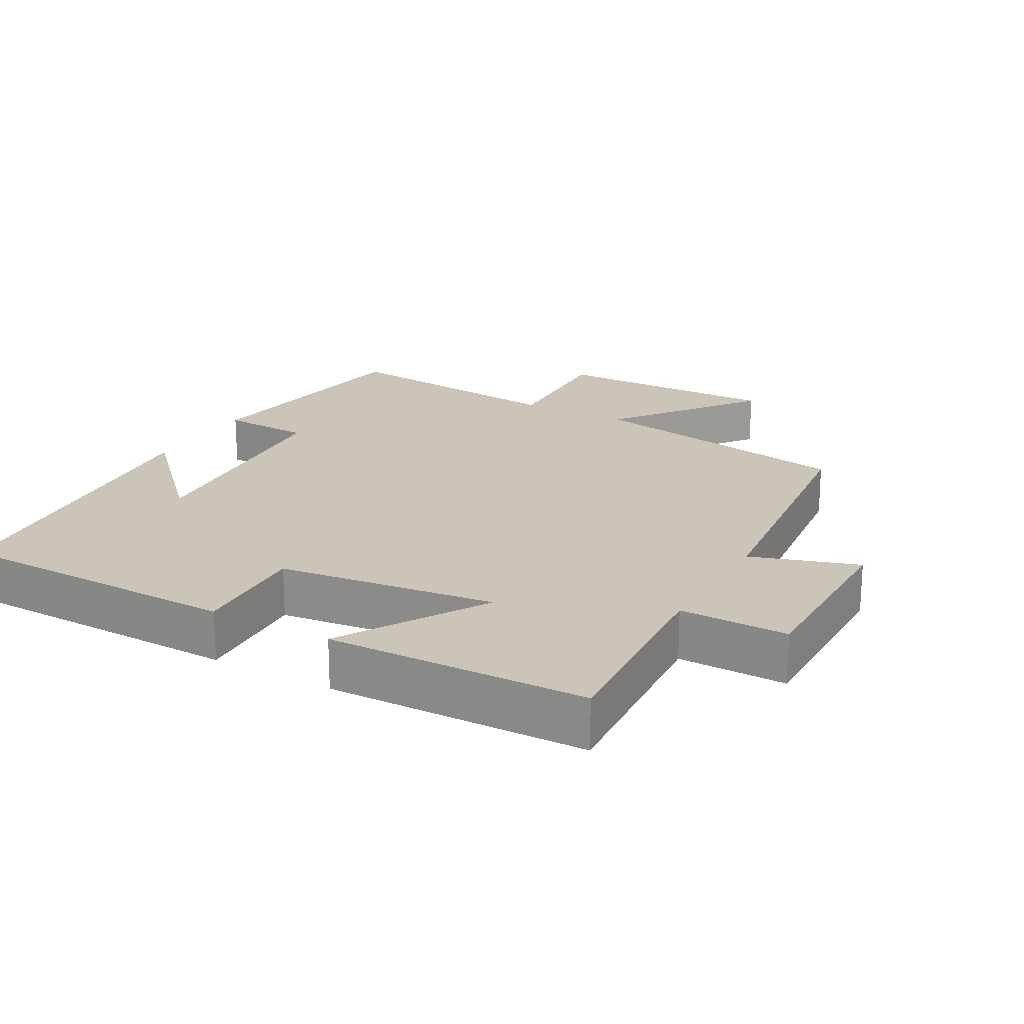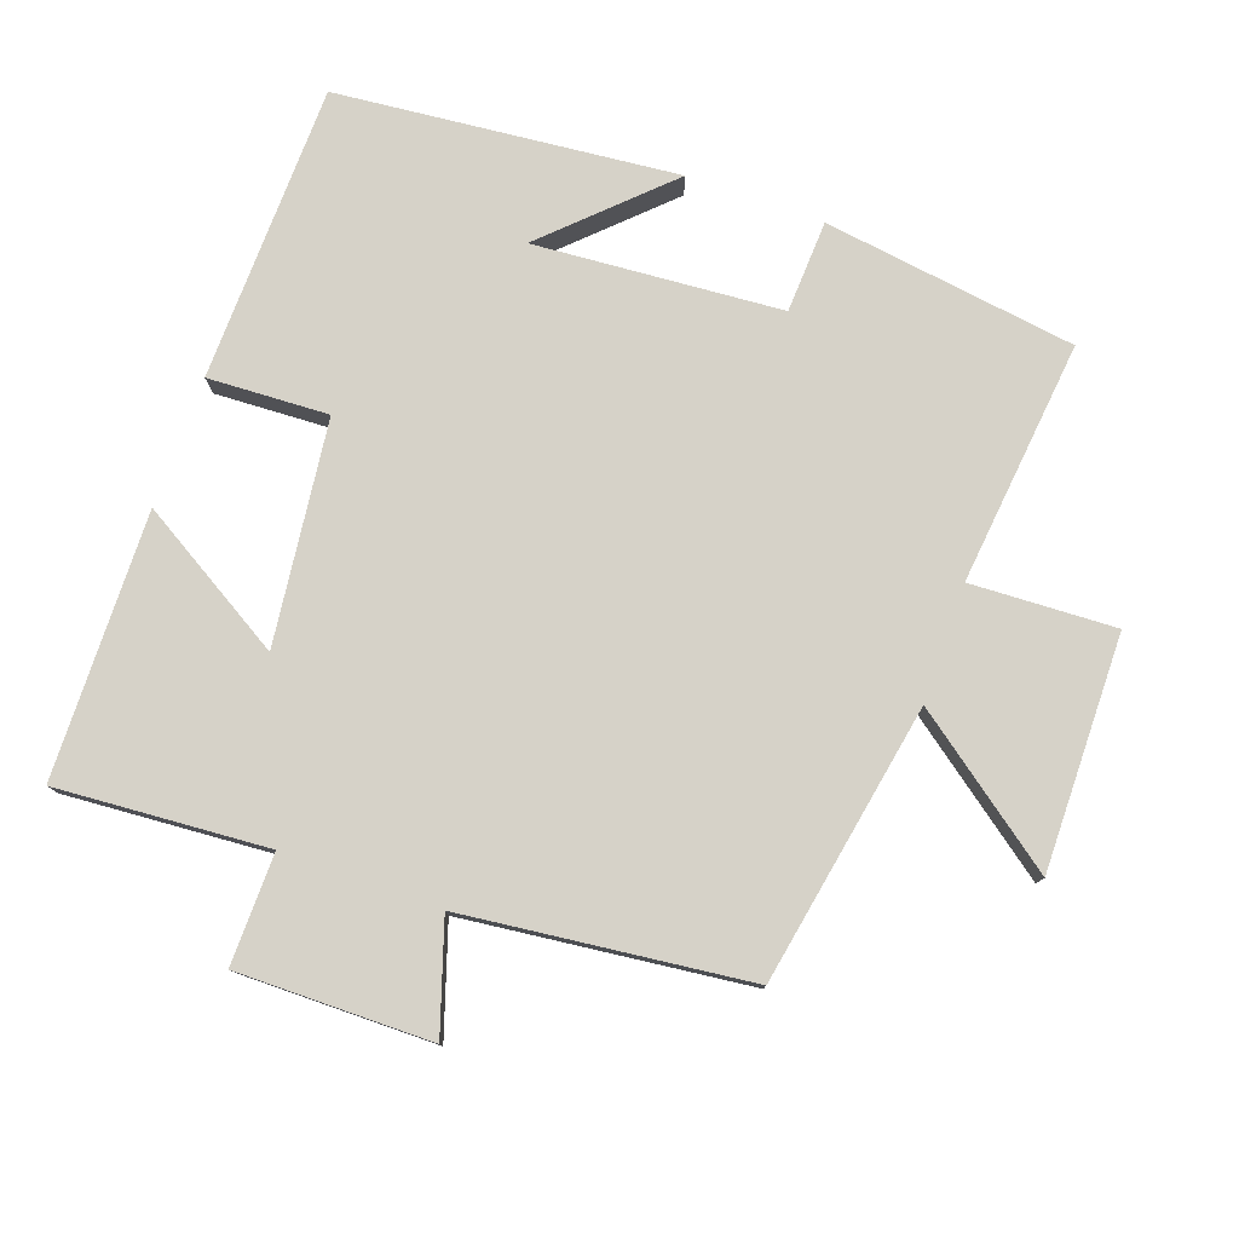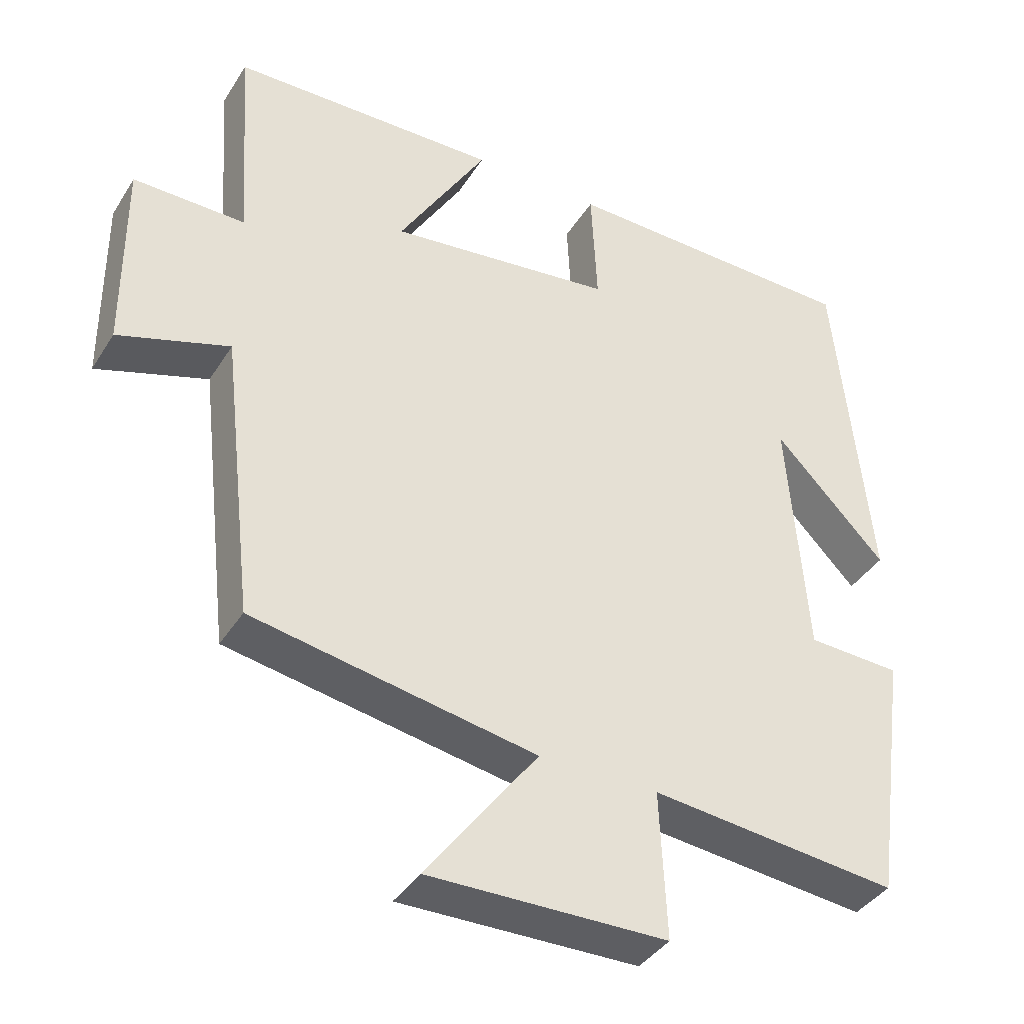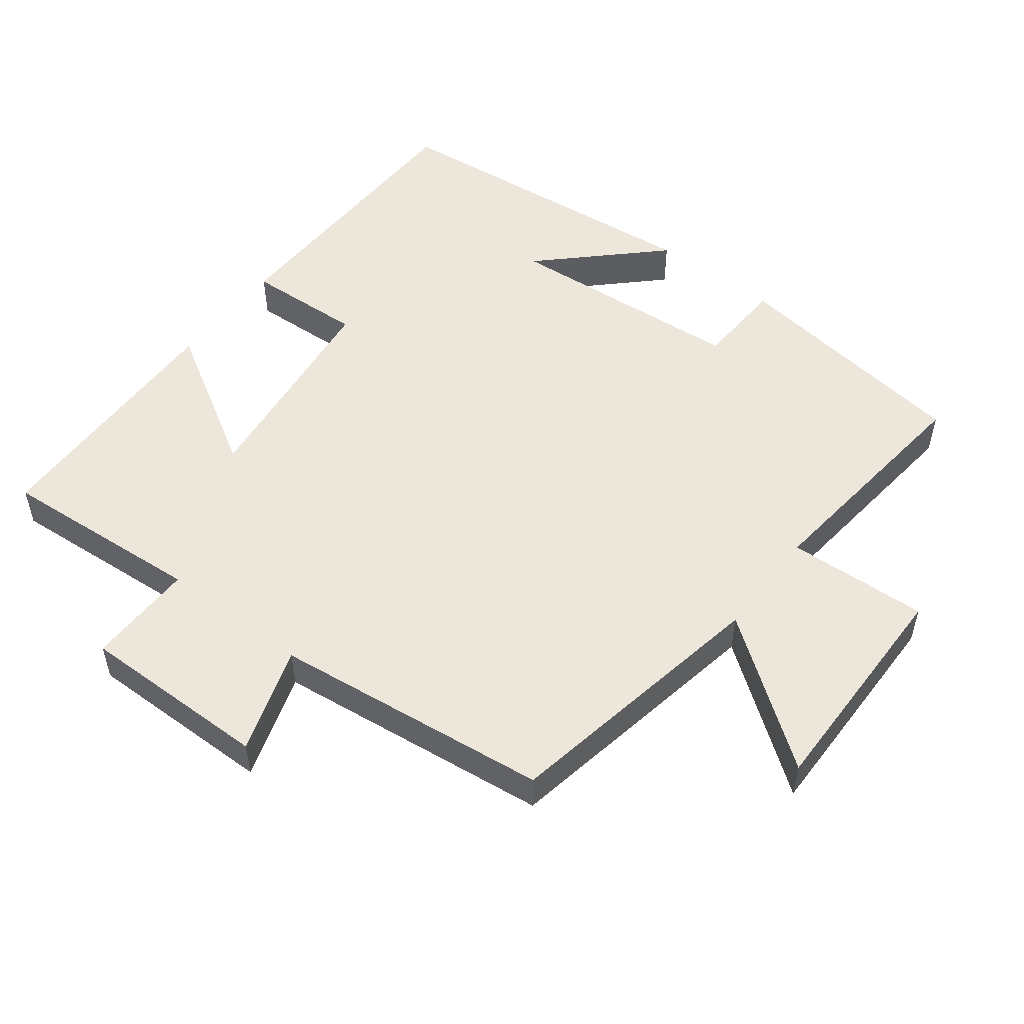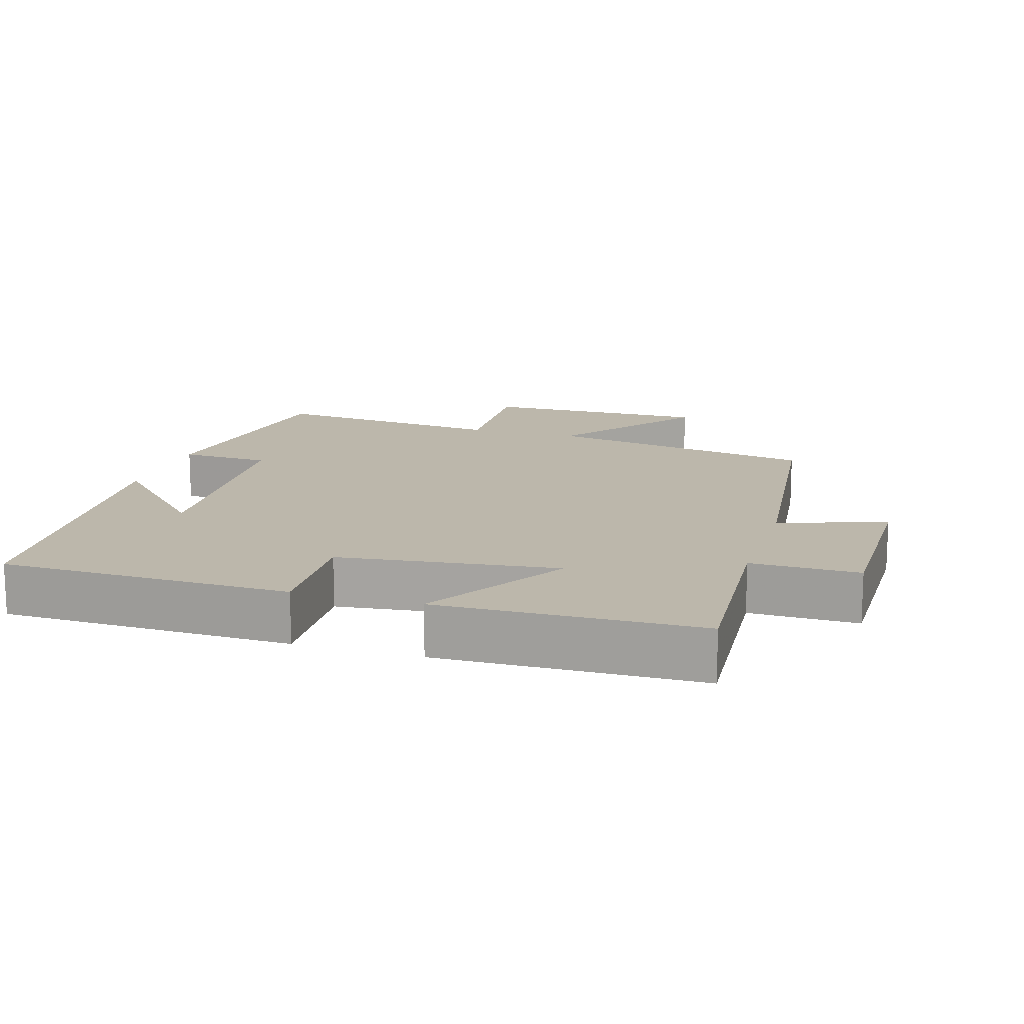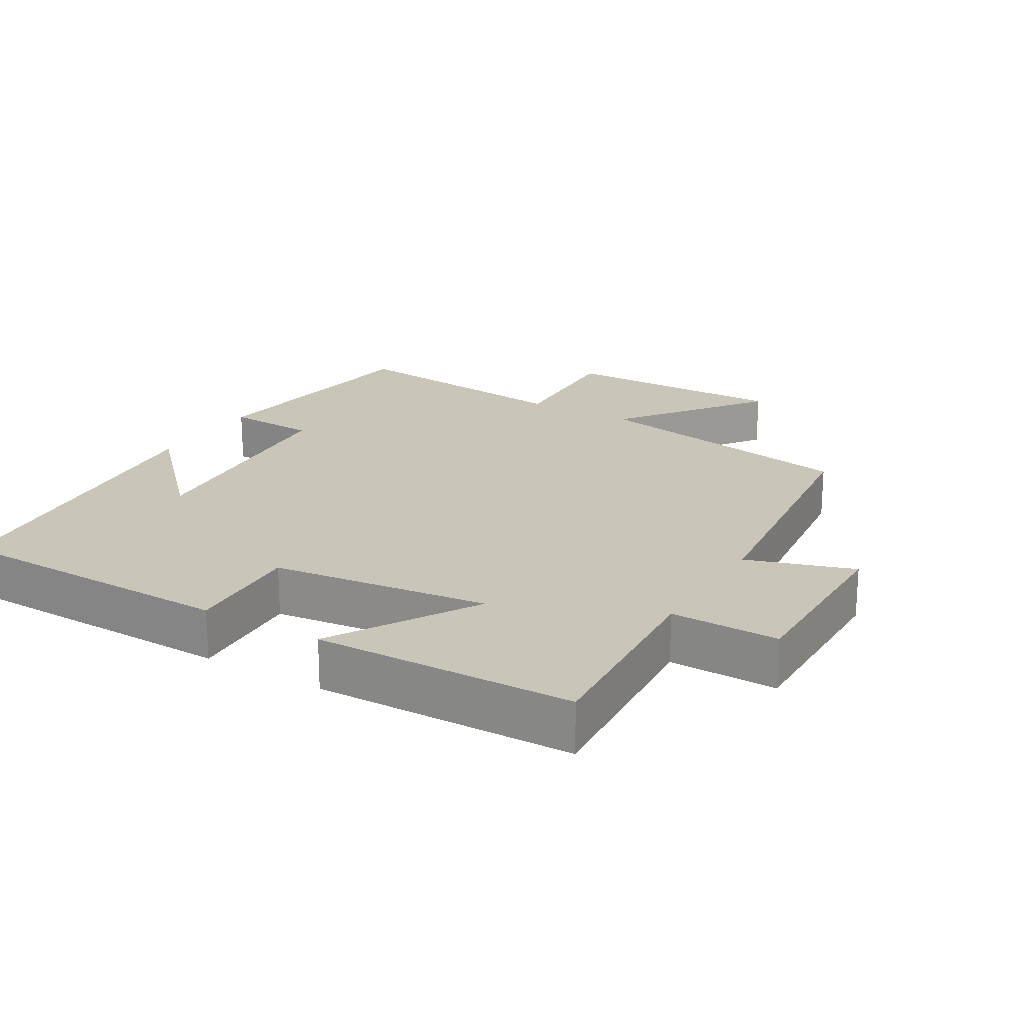
<metadata>
{"format":"obj","ext":"obj","renderer":"f3d","projection":"perspective","resolution":1024,"background":"white","views":[{"elev":20.4,"azim":29.3,"up":"+Y"},{"elev":78.3,"azim":109.6,"up":"+Y"},{"elev":-39.1,"azim":151.0,"up":"+Z"},{"elev":52.1,"azim":127.4,"up":"+Y"},{"elev":14.5,"azim":17.0,"up":"+Y"},{"elev":20.7,"azim":30.7,"up":"+Y"}]}
</metadata>
<code>
v -0.453 0.07 0.491
v -0.035 0.07 0.5
v -0.043 0.07 0.33
v 0.271 0.07 0.292
v 0.147 0.07 0.5
v 0.521 0.07 0.492
v 0.5 0.07 0.195
v 0.656 0.07 0.197
v 0.654 0.07 -0.077
v 0.5 0.07 -0.027
v 0.454 0.07 -0.428
v 0.06 0.07 -0.5
v 0.215 0.07 -0.708
v -0.115 0.07 -0.704
v -0.106 0.07 -0.5
v -0.45 0.07 -0.537
v -0.5 0.07 -0.181
v -0.37 0.07 -0.175
v -0.344 0.07 0.173
v -0.5 0.07 0.011
v -0.453 0 0.491
v -0.035 0 0.5
v -0.043 0 0.33
v 0.271 0 0.292
v 0.147 0 0.5
v 0.521 0 0.492
v 0.5 0 0.195
v 0.656 0 0.197
v 0.654 0 -0.077
v 0.5 0 -0.027
v 0.454 0 -0.428
v 0.06 0 -0.5
v 0.215 0 -0.708
v -0.115 0 -0.704
v -0.106 0 -0.5
v -0.45 0 -0.537
v -0.5 0 -0.181
v -0.37 0 -0.175
v -0.344 0 0.173
v -0.5 0 0.011
f 19 20 1 2
f 18 19 2 3
f 15 16 17 18
f 15 18 3 4
f 12 13 14 15
f 10 11 12 15
f 10 15 4
f 7 8 9 10
f 7 10 4 5
f 5 6 7
f 22 21 40 39
f 23 22 39 38
f 38 37 36 35
f 24 23 38 35
f 35 34 33 32
f 35 32 31 30
f 24 35 30
f 30 29 28 27
f 25 24 30 27
f 27 26 25
f 1 21 22 2
f 2 22 23 3
f 3 23 24 4
f 4 24 25 5
f 5 25 26 6
f 6 26 27 7
f 7 27 28 8
f 8 28 29 9
f 9 29 30 10
f 10 30 31 11
f 11 31 32 12
f 12 32 33 13
f 13 33 34 14
f 14 34 35 15
f 15 35 36 16
f 16 36 37 17
f 17 37 38 18
f 18 38 39 19
f 19 39 40 20
f 20 40 21 1

</code>
